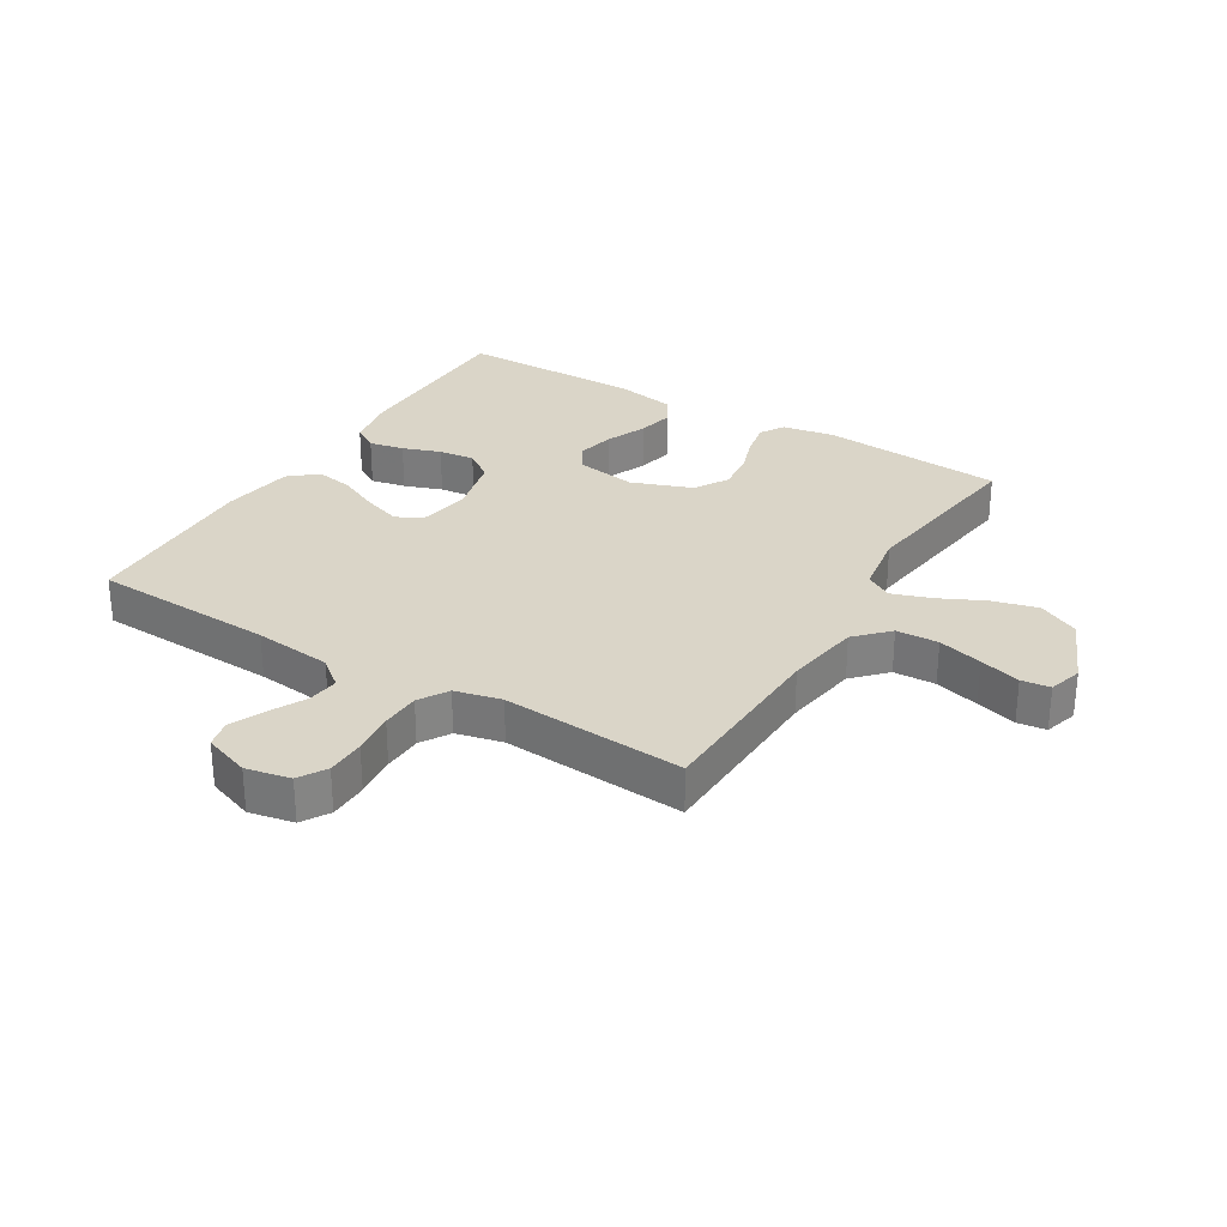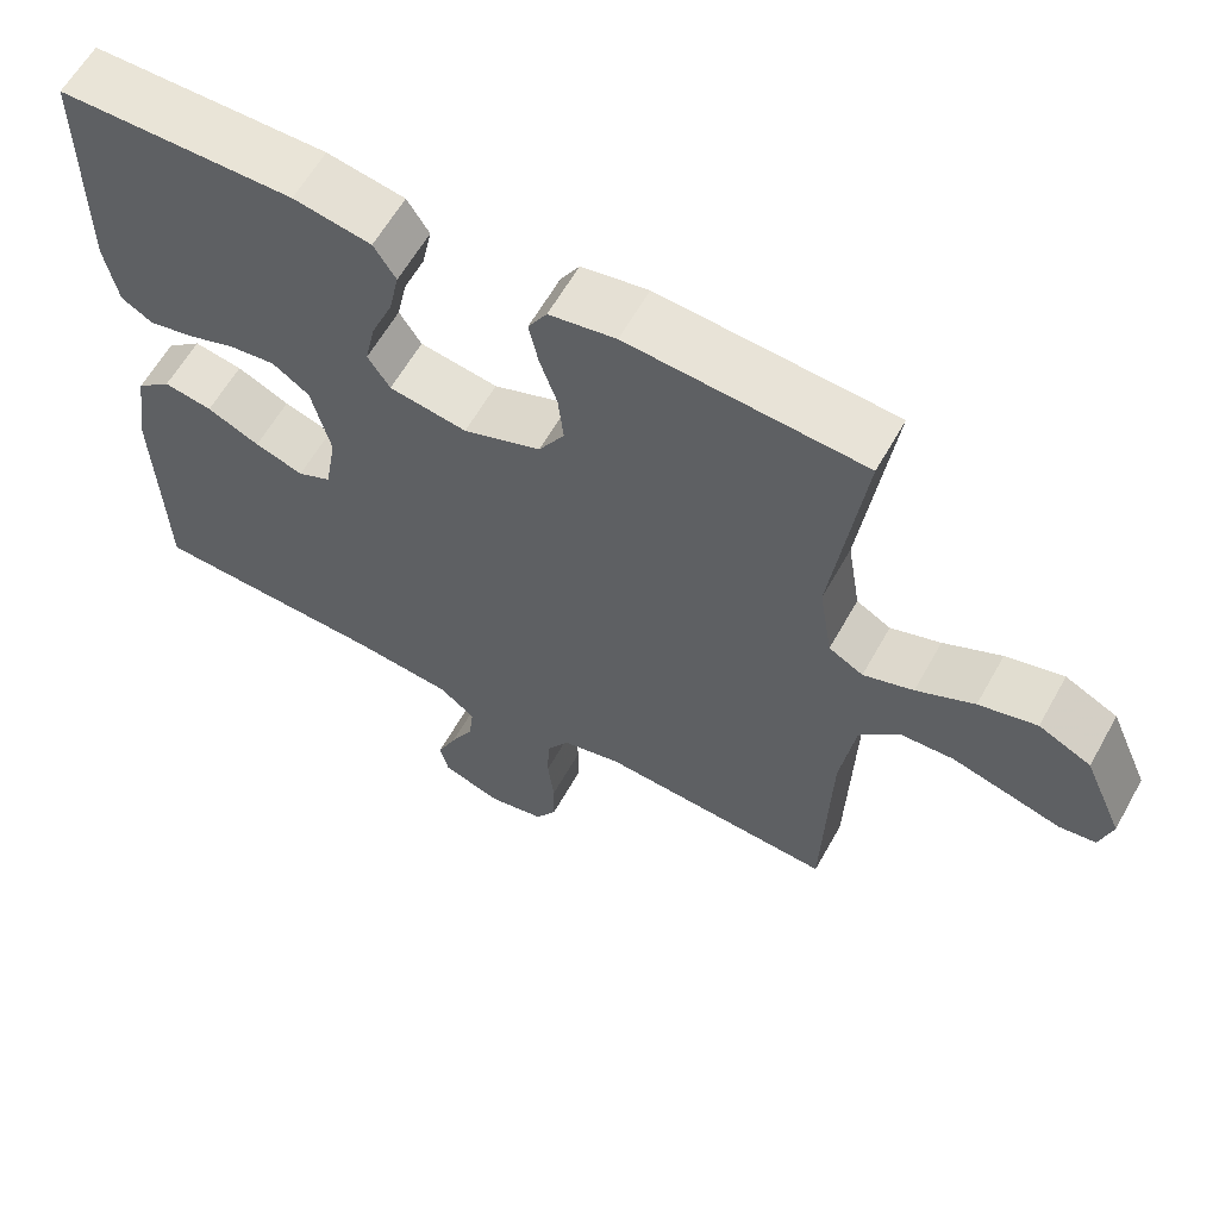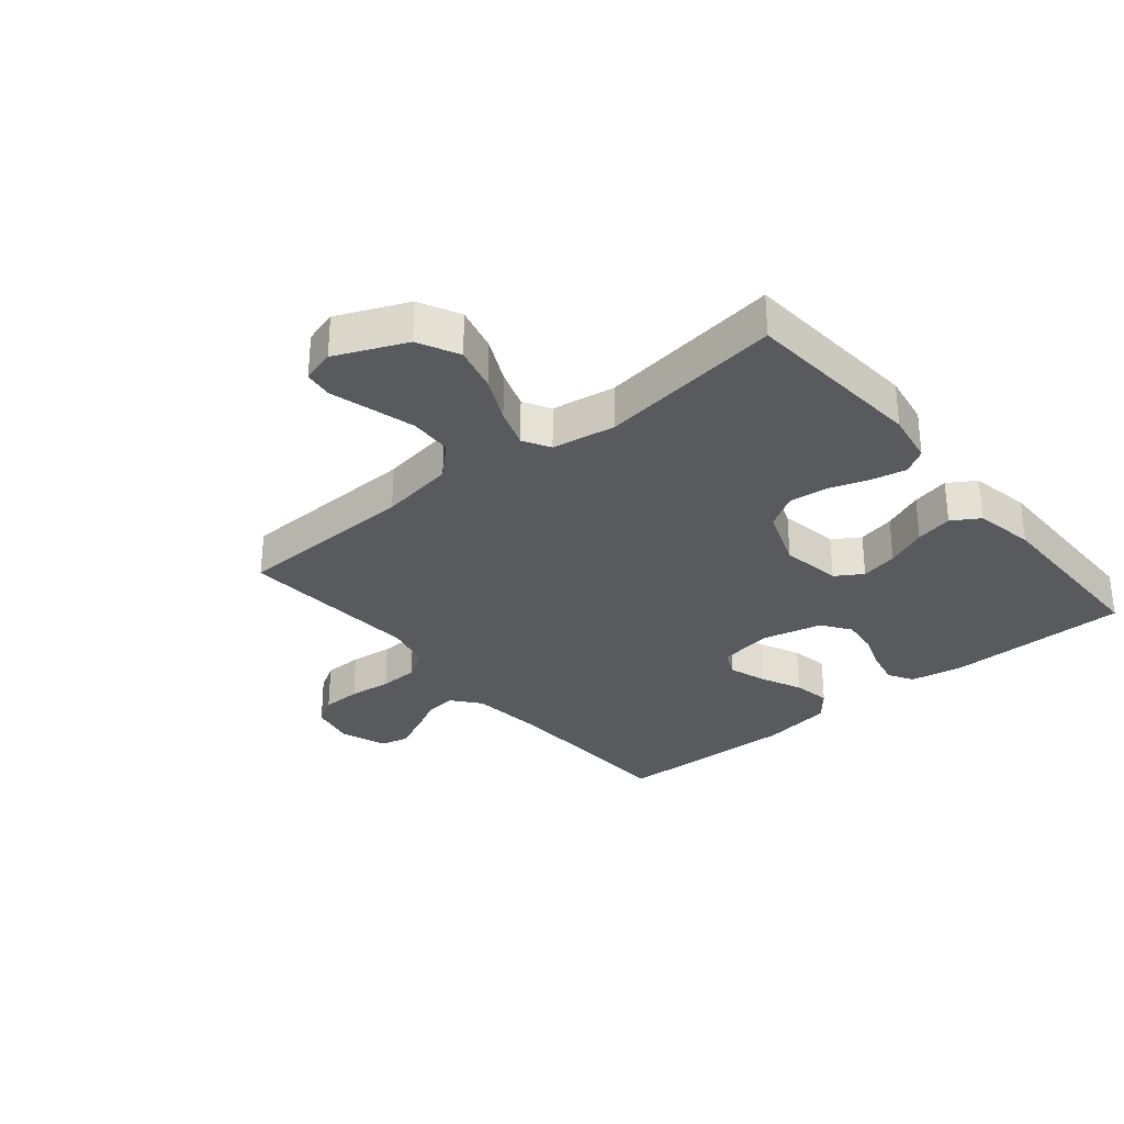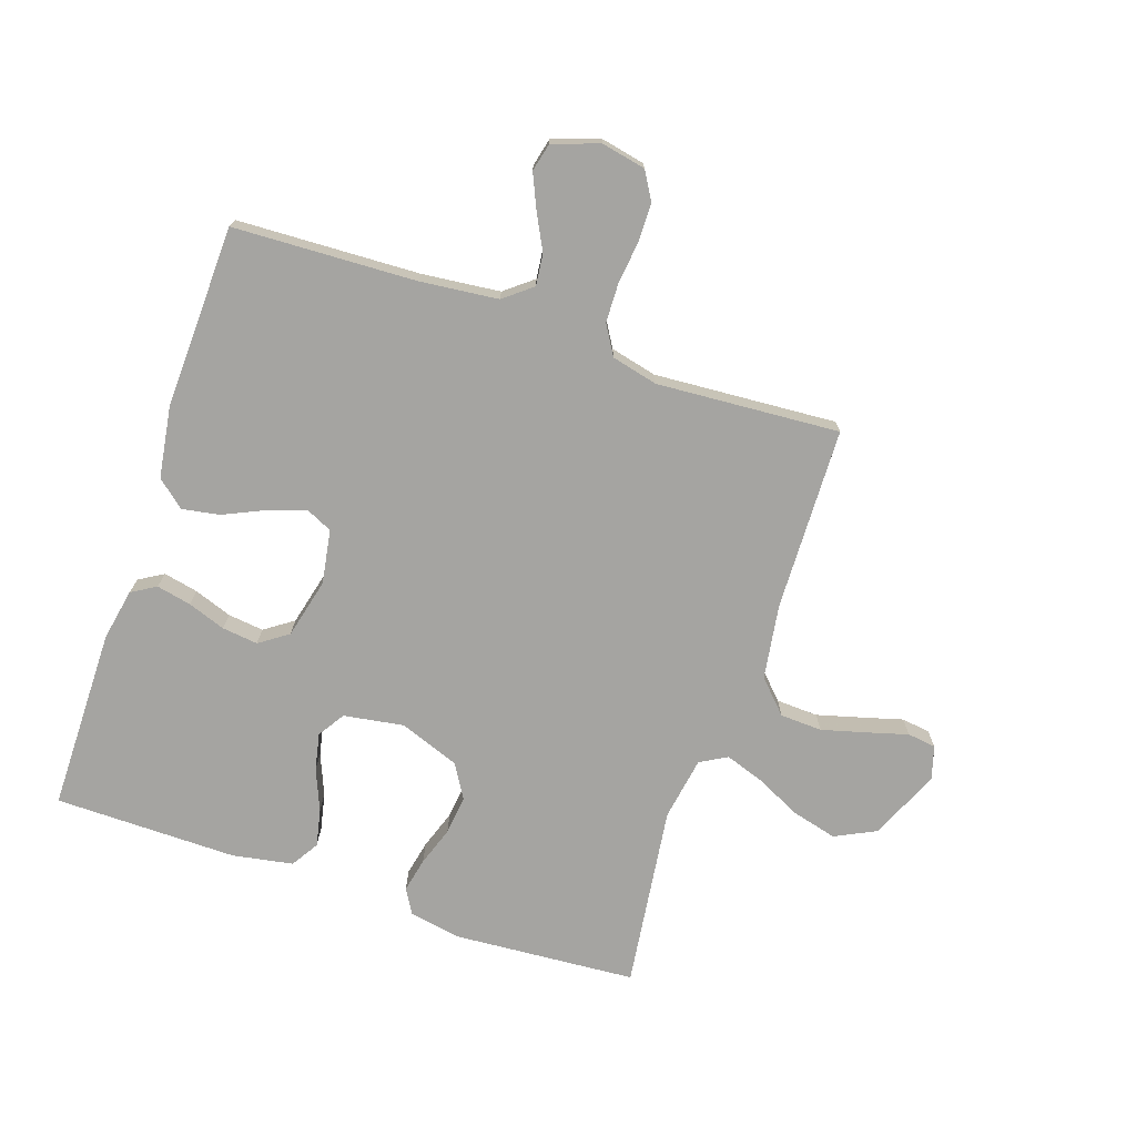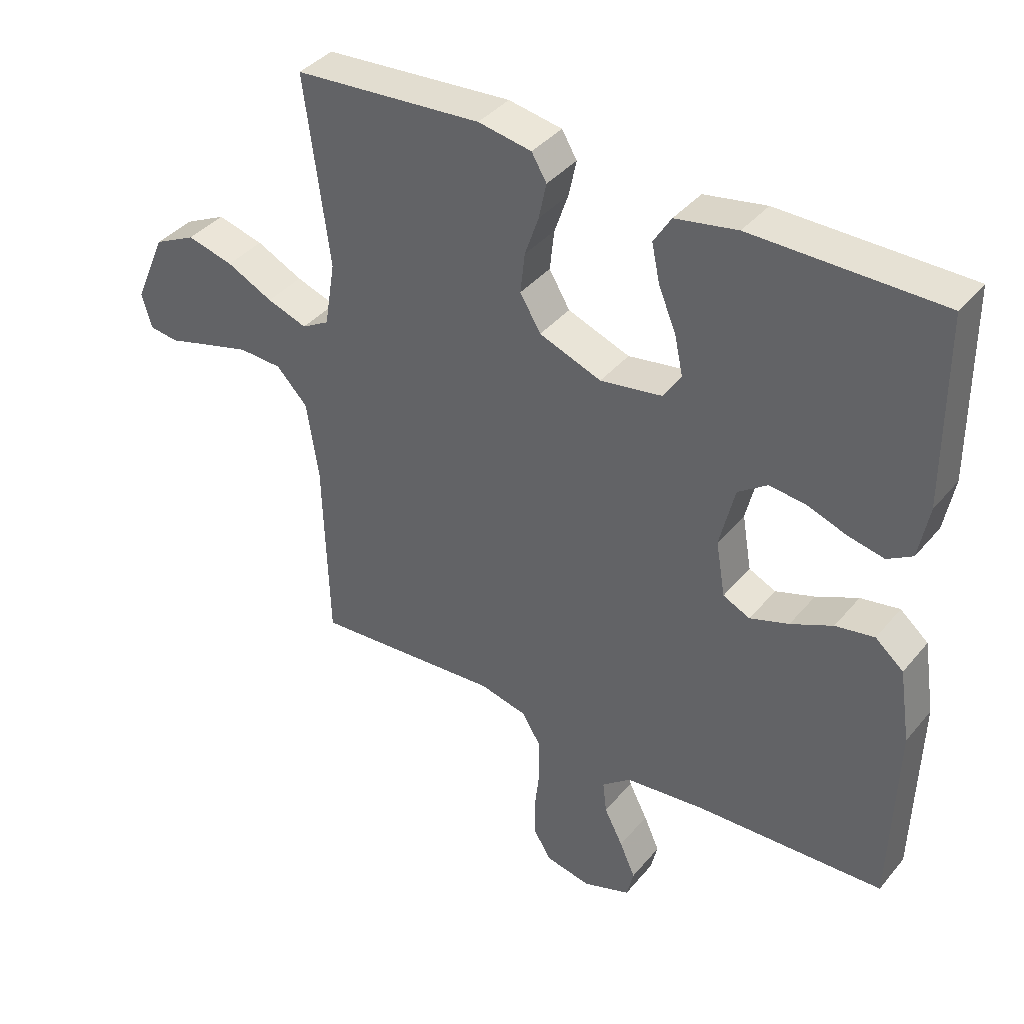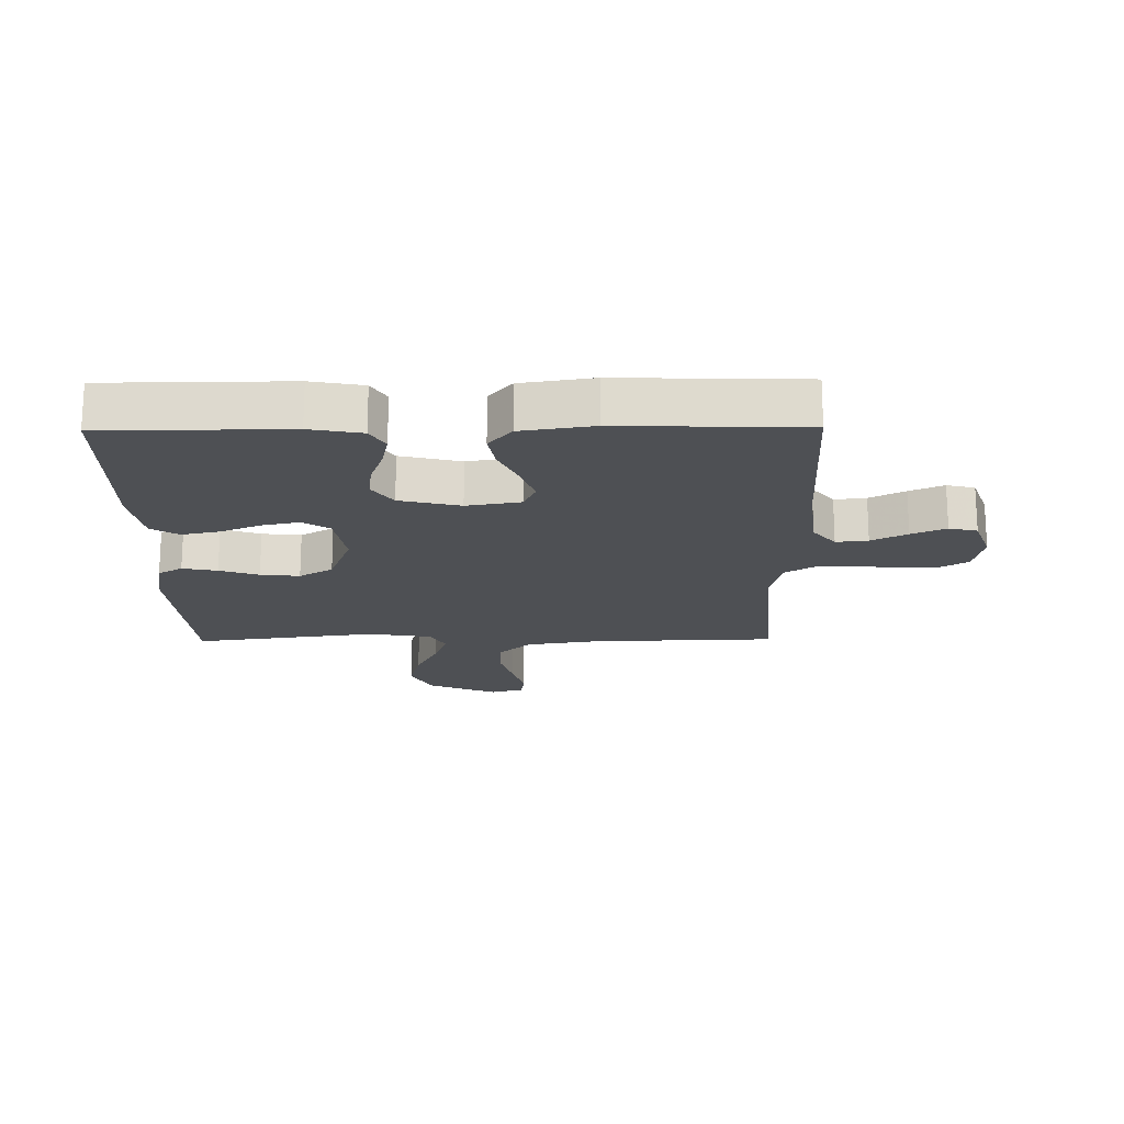
<metadata>
{"format":"obj","ext":"obj","renderer":"f3d","projection":"perspective","resolution":1024,"background":"white","views":[{"elev":29.4,"azim":-148.7,"up":"+Y"},{"elev":61.2,"azim":-150.8,"up":"+Z"},{"elev":-31.0,"azim":-50.3,"up":"+Y"},{"elev":-73.3,"azim":161.2,"up":"+Y"},{"elev":38.9,"azim":35.2,"up":"+Z"},{"elev":-18.5,"azim":90.7,"up":"+Y"}]}
</metadata>
<code>
v 0.5 0.07 0.5
v 0.502 0.07 0.2
v 0.486 0.07 0.115
v 0.446 0.07 0.091
v 0.389 0.07 0.103
v 0.327 0.07 0.125
v 0.268 0.07 0.132
v 0.221 0.07 0.099
v 0.197 0.07 0
v 0.212 0.07 -0.088
v 0.255 0.07 -0.108
v 0.317 0.07 -0.087
v 0.384 0.07 -0.056
v 0.446 0.07 -0.045
v 0.491 0.07 -0.083
v 0.509 0.07 -0.2
v 0.5 0.07 -0.5
v 0.2 0.07 -0.513
v 0.072 0.07 -0.527
v 0.026 0.07 -0.564
v 0.032 0.07 -0.616
v 0.062 0.07 -0.674
v 0.087 0.07 -0.73
v 0.076 0.07 -0.776
v 0 0.07 -0.803
v -0.073 0.07 -0.788
v -0.1 0.07 -0.743
v -0.101 0.07 -0.679
v -0.093 0.07 -0.609
v -0.095 0.07 -0.545
v -0.124 0.07 -0.497
v -0.2 0.07 -0.479
v -0.5 0.07 -0.5
v -0.509 0.07 -0.2
v -0.528 0.07 -0.077
v -0.578 0.07 -0.025
v -0.647 0.07 -0.022
v -0.72 0.07 -0.042
v -0.787 0.07 -0.061
v -0.834 0.07 -0.055
v -0.85 0.07 0
v -0.8 0.07 0.115
v -0.733 0.07 0.148
v -0.659 0.07 0.129
v -0.585 0.07 0.093
v -0.521 0.07 0.071
v -0.477 0.07 0.096
v -0.46 0.07 0.2
v -0.5 0.07 0.5
v -0.2 0.07 0.522
v -0.115 0.07 0.507
v -0.091 0.07 0.467
v -0.103 0.07 0.41
v -0.125 0.07 0.346
v -0.132 0.07 0.282
v -0.099 0.07 0.227
v 0 0.07 0.19
v 0.099 0.07 0.206
v 0.127 0.07 0.25
v 0.114 0.07 0.311
v 0.086 0.07 0.378
v 0.073 0.07 0.439
v 0.101 0.07 0.484
v 0.2 0.07 0.502
v 0.5 0 0.5
v 0.502 0 0.2
v 0.486 0 0.115
v 0.446 0 0.091
v 0.389 0 0.103
v 0.327 0 0.125
v 0.268 0 0.132
v 0.221 0 0.099
v 0.197 0 0
v 0.212 0 -0.088
v 0.255 0 -0.108
v 0.317 0 -0.087
v 0.384 0 -0.056
v 0.446 0 -0.045
v 0.491 0 -0.083
v 0.509 0 -0.2
v 0.5 0 -0.5
v 0.2 0 -0.513
v 0.072 0 -0.527
v 0.026 0 -0.564
v 0.032 0 -0.616
v 0.062 0 -0.674
v 0.087 0 -0.73
v 0.076 0 -0.776
v 0 0 -0.803
v -0.073 0 -0.788
v -0.1 0 -0.743
v -0.101 0 -0.679
v -0.093 0 -0.609
v -0.095 0 -0.545
v -0.124 0 -0.497
v -0.2 0 -0.479
v -0.5 0 -0.5
v -0.509 0 -0.2
v -0.528 0 -0.077
v -0.578 0 -0.025
v -0.647 0 -0.022
v -0.72 0 -0.042
v -0.787 0 -0.061
v -0.834 0 -0.055
v -0.85 0 0
v -0.8 0 0.115
v -0.733 0 0.148
v -0.659 0 0.129
v -0.585 0 0.093
v -0.521 0 0.071
v -0.477 0 0.096
v -0.46 0 0.2
v -0.5 0 0.5
v -0.2 0 0.522
v -0.115 0 0.507
v -0.091 0 0.467
v -0.103 0 0.41
v -0.125 0 0.346
v -0.132 0 0.282
v -0.099 0 0.227
v 0 0 0.19
v 0.099 0 0.206
v 0.127 0 0.25
v 0.114 0 0.311
v 0.086 0 0.378
v 0.073 0 0.439
v 0.101 0 0.484
v 0.2 0 0.502
f 4 5 6
f 3 4 6
f 2 3 6
f 1 2 6
f 64 1 6
f 63 64 6
f 62 63 6
f 61 62 6
f 60 61 6
f 59 60 6 7
f 58 59 7 8
f 57 58 8 9
f 56 57 9 10
f 52 53 54
f 51 52 54
f 50 51 54
f 49 50 54
f 48 49 54
f 47 48 54 55
f 46 47 55 56
f 43 44 45
f 42 43 45
f 41 42 45
f 40 41 45
f 39 40 45
f 38 39 45
f 37 38 45 46
f 36 37 46 56
f 32 33 34
f 31 32 34 35
f 27 28 29
f 26 27 29
f 25 26 29
f 24 25 29
f 23 24 29
f 22 23 29
f 21 22 29
f 20 21 29 30
f 19 20 30 31
f 16 17 18
f 15 16 18
f 14 15 18
f 13 14 18
f 12 13 18
f 18 19 31
f 12 18 31
f 11 12 31
f 36 56 10
f 35 36 10
f 31 35 10
f 10 11 31
f 70 69 68
f 70 68 67
f 70 67 66
f 70 66 65
f 70 65 128
f 70 128 127
f 70 127 126
f 70 126 125
f 70 125 124
f 71 70 124 123
f 72 71 123 122
f 73 72 122 121
f 74 73 121 120
f 118 117 116
f 118 116 115
f 118 115 114
f 118 114 113
f 118 113 112
f 119 118 112 111
f 120 119 111 110
f 109 108 107
f 109 107 106
f 109 106 105
f 109 105 104
f 109 104 103
f 109 103 102
f 110 109 102 101
f 120 110 101 100
f 98 97 96
f 99 98 96 95
f 93 92 91
f 93 91 90
f 93 90 89
f 93 89 88
f 93 88 87
f 93 87 86
f 93 86 85
f 94 93 85 84
f 95 94 84 83
f 82 81 80
f 82 80 79
f 82 79 78
f 82 78 77
f 82 77 76
f 95 83 82
f 95 82 76
f 95 76 75
f 74 120 100
f 74 100 99
f 74 99 95
f 95 75 74
f 1 65 66 2
f 2 66 67 3
f 3 67 68 4
f 4 68 69 5
f 5 69 70 6
f 6 70 71 7
f 7 71 72 8
f 8 72 73 9
f 9 73 74 10
f 10 74 75 11
f 11 75 76 12
f 12 76 77 13
f 13 77 78 14
f 14 78 79 15
f 15 79 80 16
f 16 80 81 17
f 17 81 82 18
f 18 82 83 19
f 19 83 84 20
f 20 84 85 21
f 21 85 86 22
f 22 86 87 23
f 23 87 88 24
f 24 88 89 25
f 25 89 90 26
f 26 90 91 27
f 27 91 92 28
f 28 92 93 29
f 29 93 94 30
f 30 94 95 31
f 31 95 96 32
f 32 96 97 33
f 33 97 98 34
f 34 98 99 35
f 35 99 100 36
f 36 100 101 37
f 37 101 102 38
f 38 102 103 39
f 39 103 104 40
f 40 104 105 41
f 41 105 106 42
f 42 106 107 43
f 43 107 108 44
f 44 108 109 45
f 45 109 110 46
f 46 110 111 47
f 47 111 112 48
f 48 112 113 49
f 49 113 114 50
f 50 114 115 51
f 51 115 116 52
f 52 116 117 53
f 53 117 118 54
f 54 118 119 55
f 55 119 120 56
f 56 120 121 57
f 57 121 122 58
f 58 122 123 59
f 59 123 124 60
f 60 124 125 61
f 61 125 126 62
f 62 126 127 63
f 63 127 128 64
f 64 128 65 1

</code>
